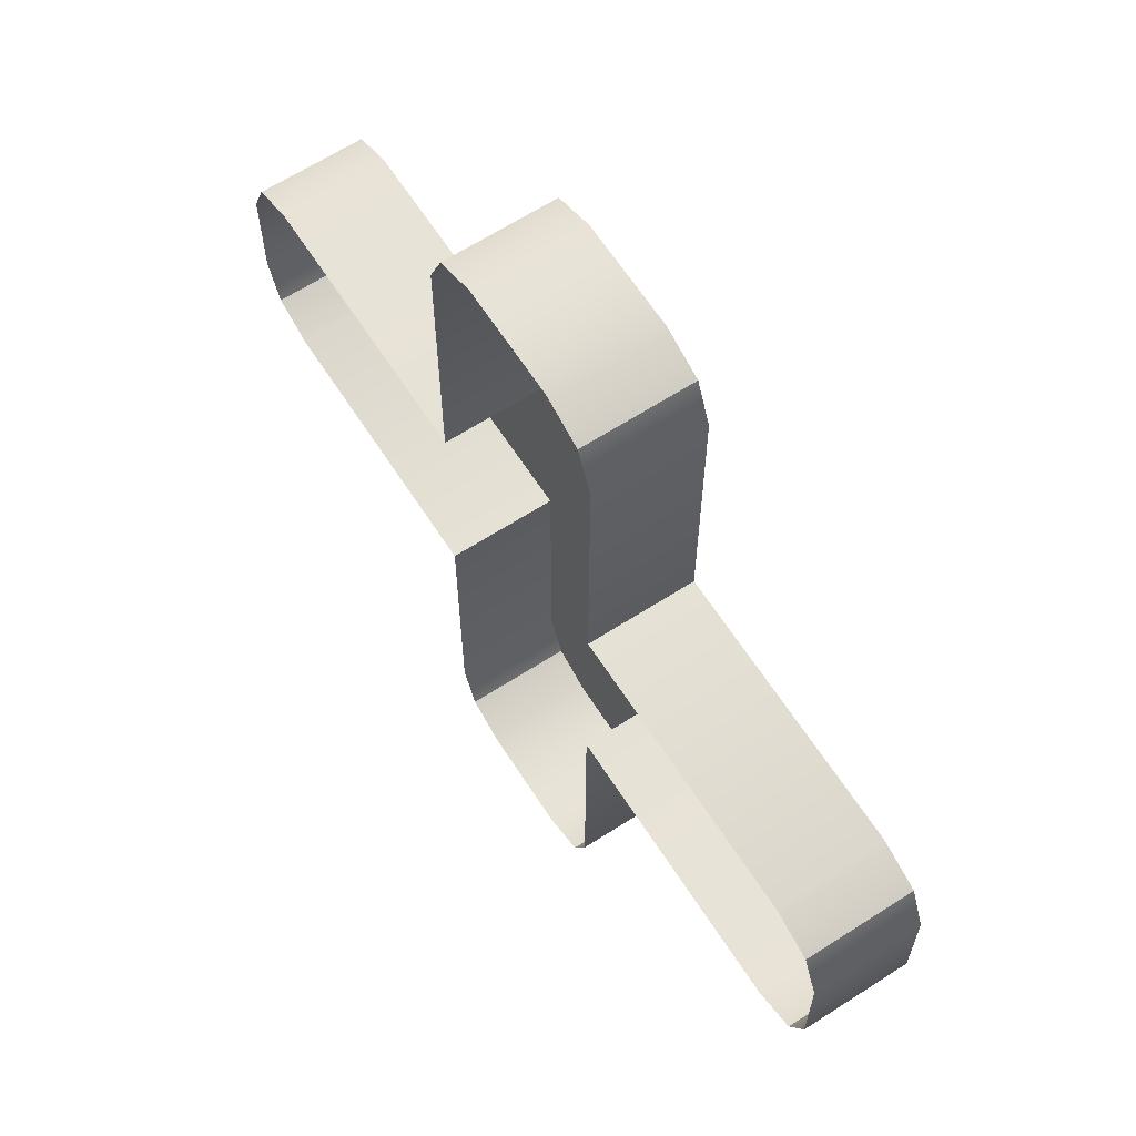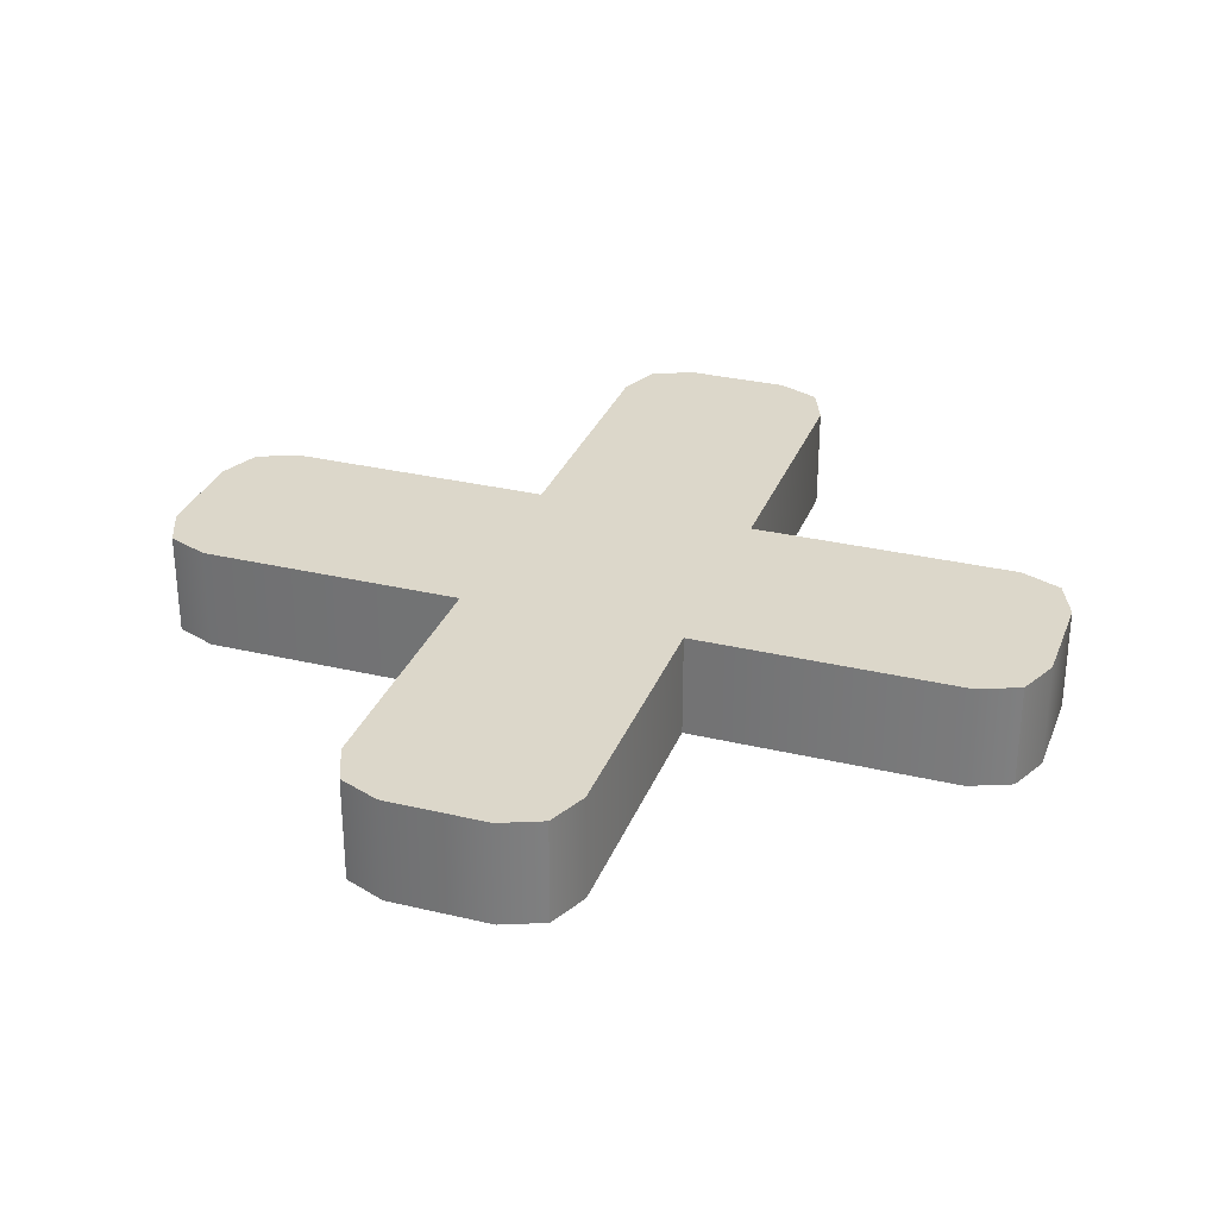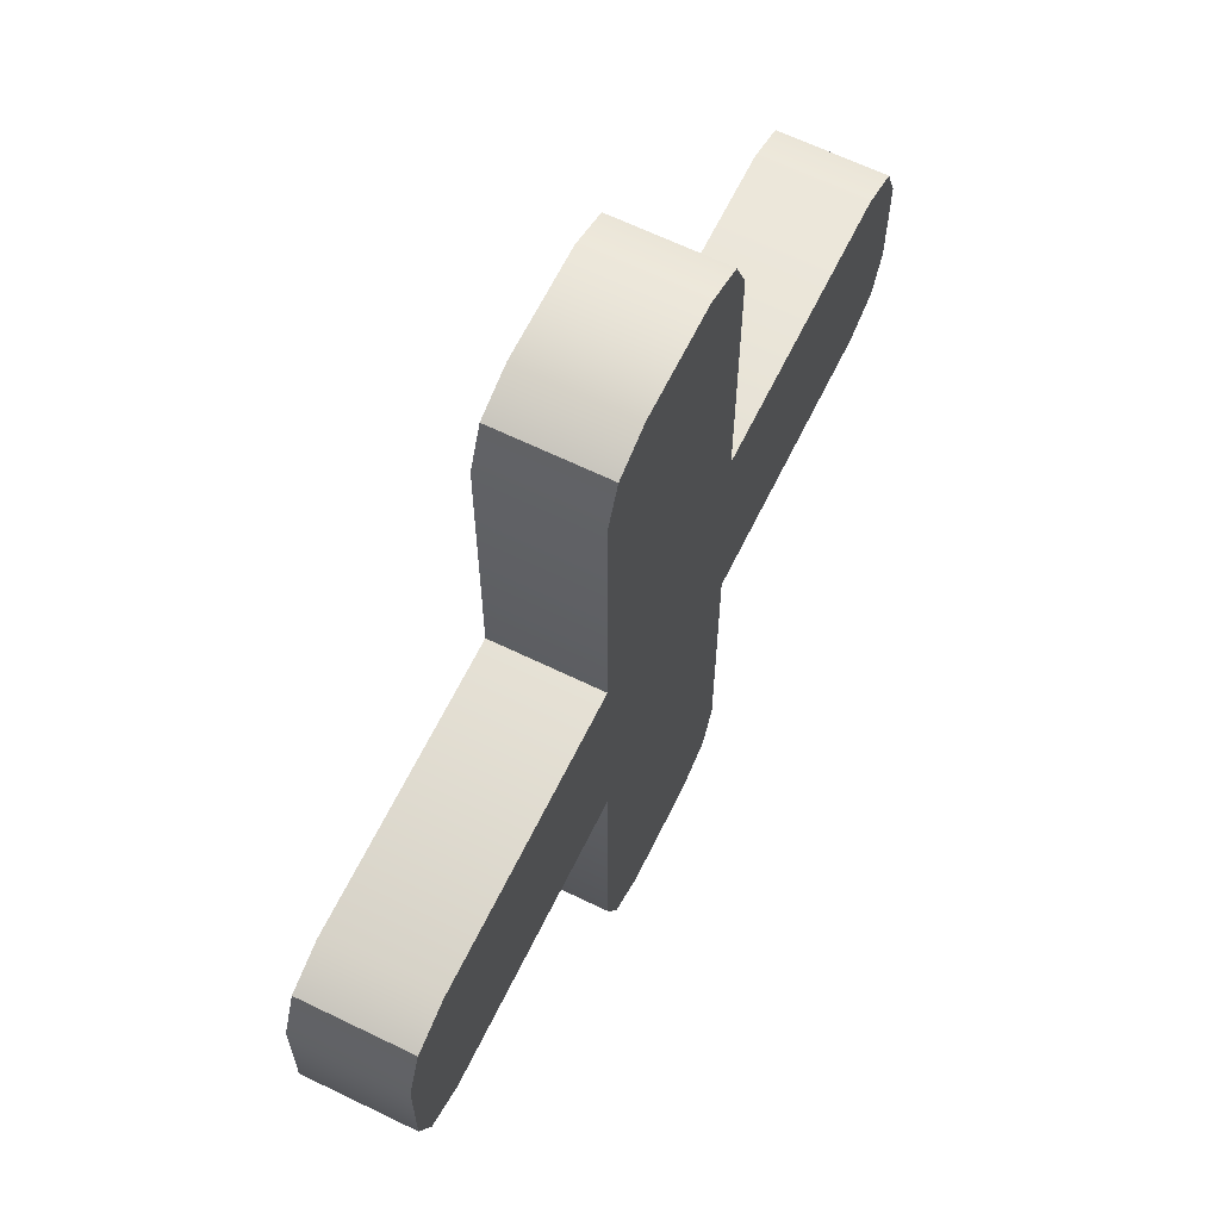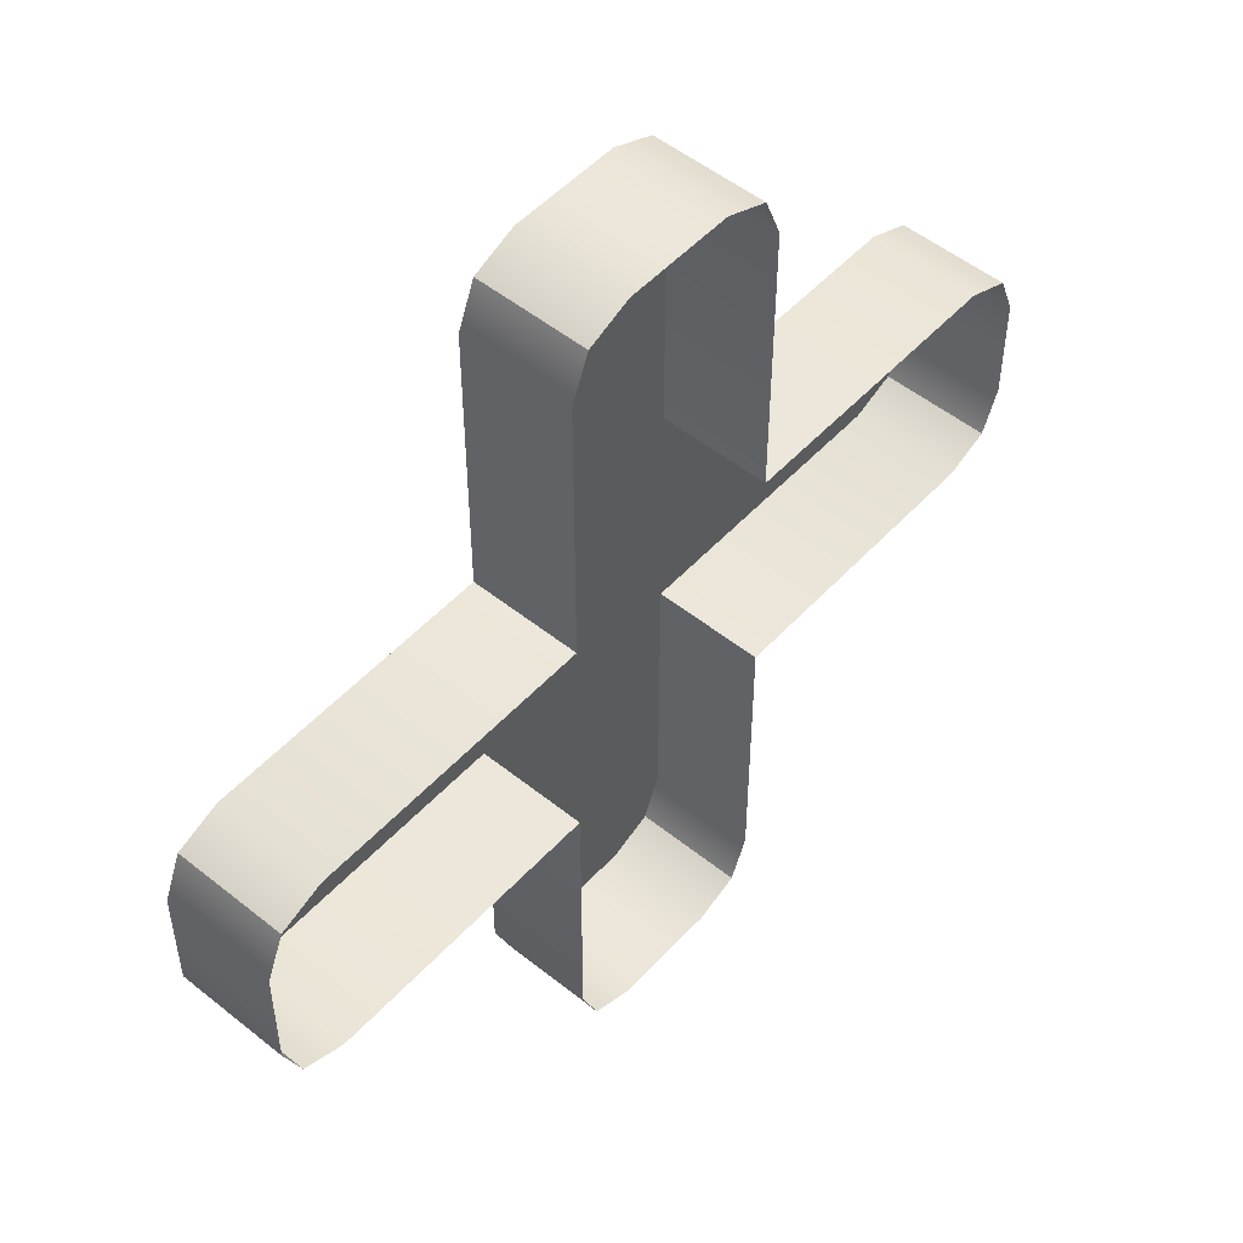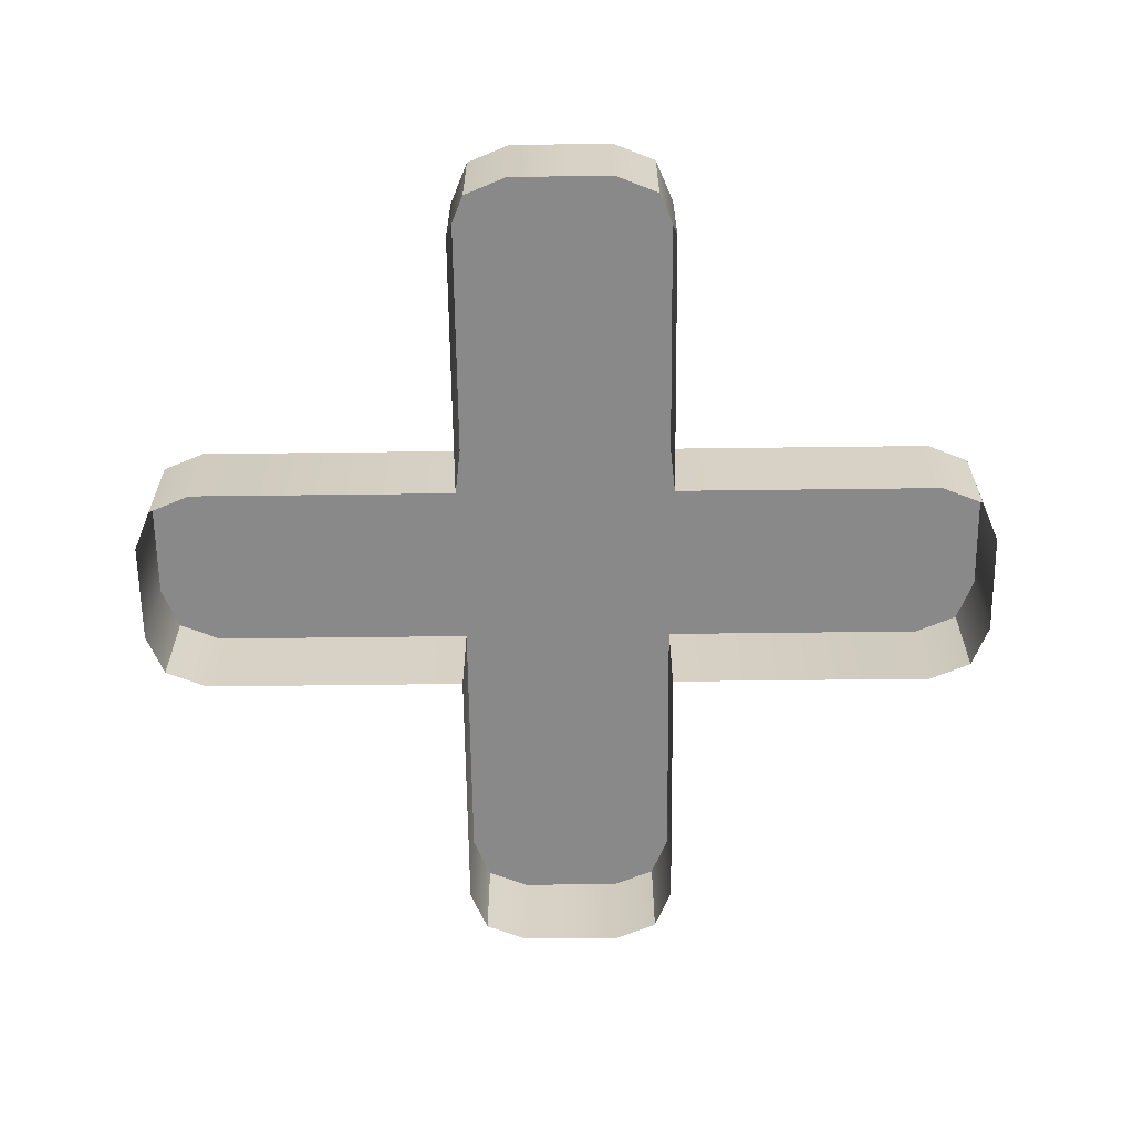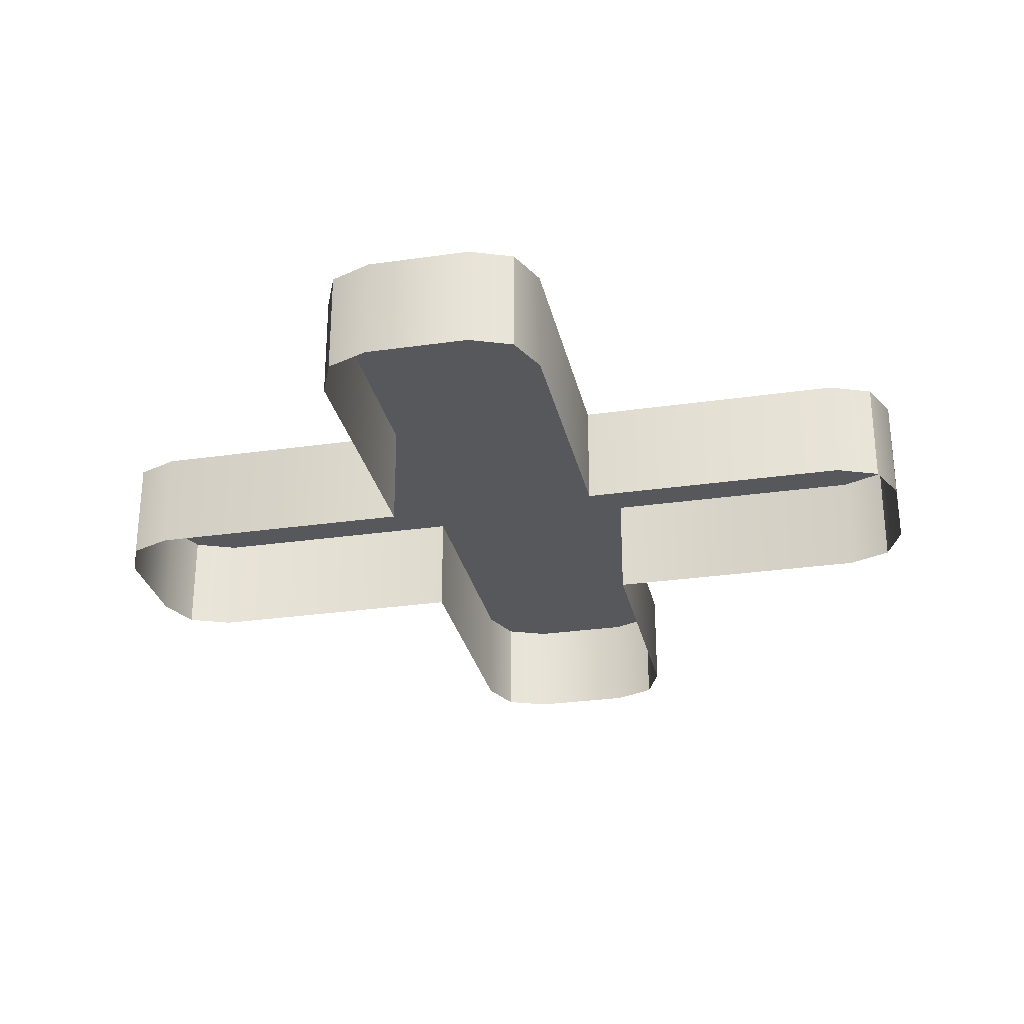
<metadata>
{"format":"obj","ext":"obj","renderer":"f3d","projection":"perspective","resolution":1024,"background":"white","views":[{"elev":64.6,"azim":-122.9,"up":"+Y"},{"elev":30.5,"azim":-71.0,"up":"+Z"},{"elev":64.6,"azim":-63.9,"up":"+Y"},{"elev":51.6,"azim":131.0,"up":"+Y"},{"elev":-63.0,"azim":-179.3,"up":"+Z"},{"elev":-28.7,"azim":-77.8,"up":"+Z"}]}
</metadata>
<code>
g icon_time-bonus_centered
v -0.3511 -0.1163 -0.02434
v -0.2214 -0.1404 -0.02434
v -0.2127 -0.1742 -0.02434
v -0.3388 -0.278 -0.02434
v -0.3702 -0.2637 -0.02434
v -0.3738 -0.1358 -0.02434
v -2.521e-06 -0.4237 -0.02434
v -0.06087 -0.4193 -0.02434
v -0.1197 -0.4066 -0.02434
v -0.1757 -0.3859 -0.02434
v -0.2282 -0.3577 -0.02434
v -0.2763 -0.3222 -0.02434
v -0.3194 -0.2801 -0.02434
v -0.2248 -0.1958 -0.02434
v -0.1945 -0.2255 -0.02434
v -0.1606 -0.2504 -0.02434
v -0.1237 -0.2703 -0.02434
v -0.08426 -0.2849 -0.02434
v -0.04285 -0.2939 -0.02434
v -2.521e-06 -0.2969 -0.02434
v 0.06887 -0.2889 -0.02434
v 0.1321 -0.2662 -0.02434
v 0.188 -0.2306 -0.02434
v 0.2346 -0.184 -0.02434
v 0.2701 -0.128 -0.02434
v 0.2928 -0.06463 -0.02434
v 0.3007 0.004364 -0.02434
v 0.2928 0.07336 -0.02434
v 0.2701 0.1367 -0.02434
v 0.2346 0.1927 -0.02434
v 0.188 0.2394 -0.02434
v 0.1321 0.275 -0.02434
v 0.06887 0.2977 -0.02434
v -2.521e-06 0.3056 -0.02434
v -0.06887 0.2977 -0.02434
v -0.1321 0.275 -0.02434
v -0.188 0.2394 -0.02434
v -0.2346 0.1927 -0.02434
v -0.2701 0.1367 -0.02434
v -0.2928 0.07336 -0.02434
v -0.3007 0.004364 -0.02434
v -0.3071 -0.02351 -0.02434
v -0.3244 -0.04509 -0.02434
v -0.3495 -0.05735 -0.02434
v -0.3785 -0.05735 -0.02434
v -0.4036 -0.04509 -0.02434
v -0.4208 -0.02351 -0.02434
v -0.4273 0.004364 -0.02434
v -0.416 0.1024 -0.02434
v -0.3838 0.1924 -0.02434
v -0.3333 0.2719 -0.02434
v -0.2671 0.3382 -0.02434
v -0.1877 0.3888 -0.02434
v -0.09785 0.4211 -0.02434
v 0.09785 0.4211 -0.02434
v 0.1877 0.3888 -0.02434
v 0.2671 0.3382 -0.02434
v 0.3333 0.2719 -0.02434
v 0.3838 0.1924 -0.02434
v 0.416 0.1024 -0.02434
v 0.4273 0.004364 -0.02434
v 0.416 -0.09366 -0.02434
v 0.3838 -0.1837 -0.02434
v 0.3333 -0.2632 -0.02434
v 0.2671 -0.3295 -0.02434
v 0.1877 -0.3801 -0.02434
v 0.09785 -0.4123 -0.02434
v 0.1046 0.4854 -0.02434
v 0.1014 0.4718 -0.02434
v 0.08722 0.4576 -0.02434
v -0.08374 0.4576 -0.02434
v -0.09792 0.4718 -0.02434
v -0.1011 0.4854 -0.02434
v -0.1011 0.5027 -0.02434
v -0.09792 0.5163 -0.02434
v -0.08374 0.5305 -0.02434
v -0.07013 0.5337 -0.02434
v 0.07362 0.5337 -0.02434
v 0.08722 0.5305 -0.02434
v 0.1014 0.5163 -0.02434
v 0.1046 0.5027 -0.02434
v -0.3511 -0.1163 0.02566
v -0.2214 -0.1404 0.02566
v -0.2127 -0.1742 0.02566
v -0.3388 -0.278 0.02566
v -0.3702 -0.2637 0.02566
v -0.3738 -0.1358 0.02566
v -2.521e-06 -0.4237 0.02566
v -0.06087 -0.4193 0.02566
v -0.1197 -0.4066 0.02566
v -0.1757 -0.3859 0.02566
v -0.2282 -0.3577 0.02566
v -0.2763 -0.3222 0.02566
v -0.3194 -0.2801 0.02566
v -0.2248 -0.1958 0.02566
v -0.1945 -0.2255 0.02566
v -0.1606 -0.2504 0.02566
v -0.1237 -0.2703 0.02566
v -0.08426 -0.2849 0.02566
v -0.04285 -0.2939 0.02566
v -2.521e-06 -0.2969 0.02566
v 0.06887 -0.2889 0.02566
v 0.1321 -0.2662 0.02566
v 0.188 -0.2306 0.02566
v 0.2346 -0.184 0.02566
v 0.2701 -0.128 0.02566
v 0.2928 -0.06463 0.02566
v 0.3007 0.004364 0.02566
v 0.2928 0.07336 0.02566
v 0.2701 0.1367 0.02566
v 0.2346 0.1927 0.02566
v 0.188 0.2394 0.02566
v 0.1321 0.275 0.02566
v 0.06887 0.2977 0.02566
v -2.521e-06 0.3056 0.02566
v -0.06887 0.2977 0.02566
v -0.1321 0.275 0.02566
v -0.188 0.2394 0.02566
v -0.2346 0.1927 0.02566
v -0.2701 0.1367 0.02566
v -0.2928 0.07336 0.02566
v -0.3007 0.004364 0.02566
v -0.3071 -0.02351 0.02566
v -0.3244 -0.04509 0.02566
v -0.3495 -0.05735 0.02566
v -0.3785 -0.05735 0.02566
v -0.4036 -0.04509 0.02566
v -0.4208 -0.02351 0.02566
v -0.4273 0.004364 0.02566
v -0.416 0.1024 0.02566
v -0.3838 0.1924 0.02566
v -0.3333 0.2719 0.02566
v -0.2671 0.3382 0.02566
v -0.1877 0.3888 0.02566
v -0.09785 0.4211 0.02566
v 0.09785 0.4211 0.02566
v 0.1877 0.3888 0.02566
v 0.2671 0.3382 0.02566
v 0.3333 0.2719 0.02566
v 0.3838 0.1924 0.02566
v 0.416 0.1024 0.02566
v 0.4273 0.004364 0.02566
v 0.416 -0.09366 0.02566
v 0.3838 -0.1837 0.02566
v 0.3333 -0.2632 0.02566
v 0.2671 -0.3295 0.02566
v 0.1877 -0.3801 0.02566
v 0.09785 -0.4123 0.02566
v 0.1046 0.4854 0.02566
v 0.1014 0.4718 0.02566
v 0.08722 0.4576 0.02566
v -0.08374 0.4576 0.02566
v -0.09792 0.4718 0.02566
v -0.1011 0.4854 0.02566
v -0.1011 0.5027 0.02566
v -0.09792 0.5163 0.02566
v -0.08374 0.5305 0.02566
v -0.07013 0.5337 0.02566
v 0.07362 0.5337 0.02566
v 0.08722 0.5305 0.02566
v 0.1014 0.5163 0.02566
v 0.1046 0.5027 0.02566
v -0.05382 0.4262 0.02566
v -0.05382 0.4262 -0.02434
v 0.04892 0.4267 0.02566
v 0.04892 0.4267 -0.02434
v 0.04918 0.4544 0.02566
v 0.04918 0.4544 -0.02434
v -0.05343 0.4544 -0.02434
v -0.05343 0.4544 0.02566
v -0.3279 -0.2689 0.02566
v -0.3279 -0.2689 -0.02434
v -0.2303 -0.1886 -0.02434
v -0.2303 -0.1886 0.02566
v -0.367 -0.1207 0.02566
v -0.367 -0.1207 -0.02434
v -0.3589 -0.2805 0.02566
v -0.3589 -0.2805 -0.02434
v -0.2065 -0.1545 0.02566
v -0.2065 -0.1545 -0.02434
v -0.3079 -0.1893 0.02566
v 0.001392 0.492 0.02566
v -0.1764 -0.05158 -0.02566
v -0.2039 -0.02408 -0.02566
v -0.1959 -0.04352 -0.02566
v -0.2039 0.02355 -0.02566
v -0.1764 0.05105 -0.02566
v -0.1959 0.043 -0.02566
v 0.1764 0.05105 -0.02566
v 0.2039 0.02355 -0.02566
v 0.1959 0.043 -0.02566
v 0.2039 -0.02408 -0.02566
v 0.1764 -0.05158 -0.02566
v 0.1959 -0.04352 -0.02566
v -0.1764 -0.05158 0.02266
v -0.2039 -0.02408 0.02266
v -0.1959 -0.04352 0.02266
v -0.2039 0.02355 0.02266
v -0.1764 0.05105 0.02266
v -0.1959 0.043 0.02266
v 0.1764 0.05105 0.02266
v 0.2039 0.02355 0.02266
v 0.1959 0.043 0.02266
v 0.2039 -0.02408 0.02266
v 0.1764 -0.05158 0.02266
v 0.1959 -0.04352 0.02266
v -0.05132 -0.05158 -0.02566
v -0.05132 -0.05158 0.02266
v 0.05132 -0.05158 -0.02566
v 0.05132 -0.05158 0.02266
v -0.05132 0.05105 -0.02566
v -0.05132 0.05105 0.02266
v -0.05132 0.1762 -0.02566
v -0.02382 0.2037 -0.02566
v -0.04326 0.1956 -0.02566
v 0.02382 0.2037 -0.02566
v 0.05132 0.1762 -0.02566
v 0.04326 0.1956 -0.02566
v 0.05132 -0.1767 -0.02566
v 0.02382 -0.2042 -0.02566
v 0.04326 -0.1962 -0.02566
v -0.02382 -0.2042 -0.02566
v -0.05132 -0.1767 -0.02566
v -0.04326 -0.1962 -0.02566
v -0.05132 0.1762 0.02266
v -0.02382 0.2037 0.02266
v -0.04326 0.1956 0.02266
v 0.02382 0.2037 0.02266
v 0.05132 0.1762 0.02266
v 0.04326 0.1956 0.02266
v 0.05132 -0.1767 0.02266
v 0.02382 -0.2042 0.02266
v 0.04326 -0.1962 0.02266
v -0.02382 -0.2042 0.02266
v -0.05132 -0.1767 0.02266
v -0.04326 -0.1962 0.02266
v 0.05132 0.05105 -0.02566
v 0.05132 0.05105 0.02266
f 1 82 83 2
f 181 179 83
f 181 84 179
f 181 177 85
f 181 86 177
f 5 86 87 6
f 181 175 87
f 181 82 175
f 15 96 97 16
f 40 121 122 41
f 44 125 126 45
f 162 81 80 161
f 182 161 160
f 78 159 160 79
f 158 77 76 157
f 182 157 156
f 73 154 155 74
f 74 155 156 75
f 154 73 72 153
f 182 151 150
f 77 158 159 78
f 182 167 151
f 182 152 170
f 182 153 152
f 81 162 149 68
f 171 85 4 172
f 84 174 173 3
f 68 149 150 69
f 47 46 127 128
f 46 45 126 127
f 44 43 124 125
f 127 126 125 124
f 43 42 123 124
f 123 128 127 124
f 42 41 122 123
f 47 128 129 48
f 129 128 123 122
f 40 39 120 121
f 130 49 48 129
f 130 129 122 121
f 39 38 119 120
f 51 50 131 132
f 131 50 49 130
f 131 130 121 120
f 38 37 118 119
f 132 131 120 119
f 37 36 117 118
f 133 52 51 132
f 133 132 119 118
f 36 35 116 117
f 134 53 52 133
f 134 133 118 117
f 35 34 115 116
f 135 54 53 134
f 134 117 116 135
f 170 169 164 163
f 163 164 54 135
f 115 163 135 116
f 168 167 165 166
f 163 165 167 170
f 115 34 33 114
f 165 163 115
f 33 32 113 114
f 55 166 165 136
f 115 114 136 165
f 32 31 112 113
f 137 56 55 136
f 136 114 113 137
f 31 30 111 112
f 138 57 56 137
f 137 113 112 138
f 30 29 110 111
f 139 58 57 138
f 138 112 111 139
f 29 28 109 110
f 140 59 58 139
f 139 111 110 140
f 28 27 108 109
f 141 60 59 140
f 141 140 110 109
f 27 26 107 108
f 142 61 60 141
f 142 141 109 108
f 26 25 106 107
f 143 62 61 142
f 142 108 107 143
f 25 24 105 106
f 144 63 62 143
f 143 107 106 144
f 24 23 104 105
f 145 64 63 144
f 145 144 106 105
f 23 22 103 104
f 146 65 64 145
f 146 145 105 104
f 22 21 102 103
f 147 66 65 146
f 147 146 104 103
f 148 67 66 147
f 148 147 103 102
f 102 21 20 101
f 88 7 67 148
f 88 148 102 101
f 20 19 100 101
f 89 8 7 88
f 89 88 101 100
f 19 18 99 100
f 90 9 8 89
f 90 89 100 99
f 18 17 98 99
f 91 10 9 90
f 91 90 99 98
f 17 16 97 98
f 92 11 10 91
f 92 91 98 97
f 93 12 11 92
f 93 92 97 96
f 95 14 173 174
f 83 82 181
f 6 87 175 176
f 82 1 176 175
f 87 86 181
f 4 85 177 178
f 86 5 178 177
f 85 171 181
f 171 174 181
f 174 84 181
f 2 83 179 180
f 84 3 180 179
f 96 15 14 95
f 172 13 94 171
f 93 94 13 12
f 94 93 96 95
f 171 94 95 174
f 162 161 182
f 80 79 160 161
f 160 159 182
f 159 158 182
f 158 157 182
f 157 76 75 156
f 156 155 182
f 155 154 182
f 154 153 182
f 151 70 69 150
f 168 70 151 167
f 170 167 182
f 170 152 71 169
f 72 71 152 153
f 150 149 182
f 149 162 182
f 185 183 195 197
f 193 194 206 205
f 194 192 204 206
f 192 190 202 204
f 190 191 203 202
f 191 189 201 203
f 187 188 200 199
f 188 186 198 200
f 186 184 196 198
f 184 185 197 196
f 210 209 193 205
f 207 208 195 183
f 212 211 187 199
f 222 220 232 234
f 216 214 226 228
f 238 237 217 229
f 231 219 209 210
f 238 201 189 237
f 212 199 195 208
f 199 200 197 195
f 200 198 196 197
f 210 205 201 238
f 203 201 205 206
f 206 204 202 203
f 212 208 210 238
f 229 217 218 230
f 225 212 238 229
f 212 225 213 211
f 230 218 216 228
f 226 214 215 227
f 225 227 215 213
f 225 229 230 227
f 227 230 228 226
f 233 221 219 231
f 207 223 235 208
f 231 210 208 235
f 236 224 222 234
f 232 220 221 233
f 236 235 223 224
f 231 235 236 233
f 233 236 234 232

</code>
